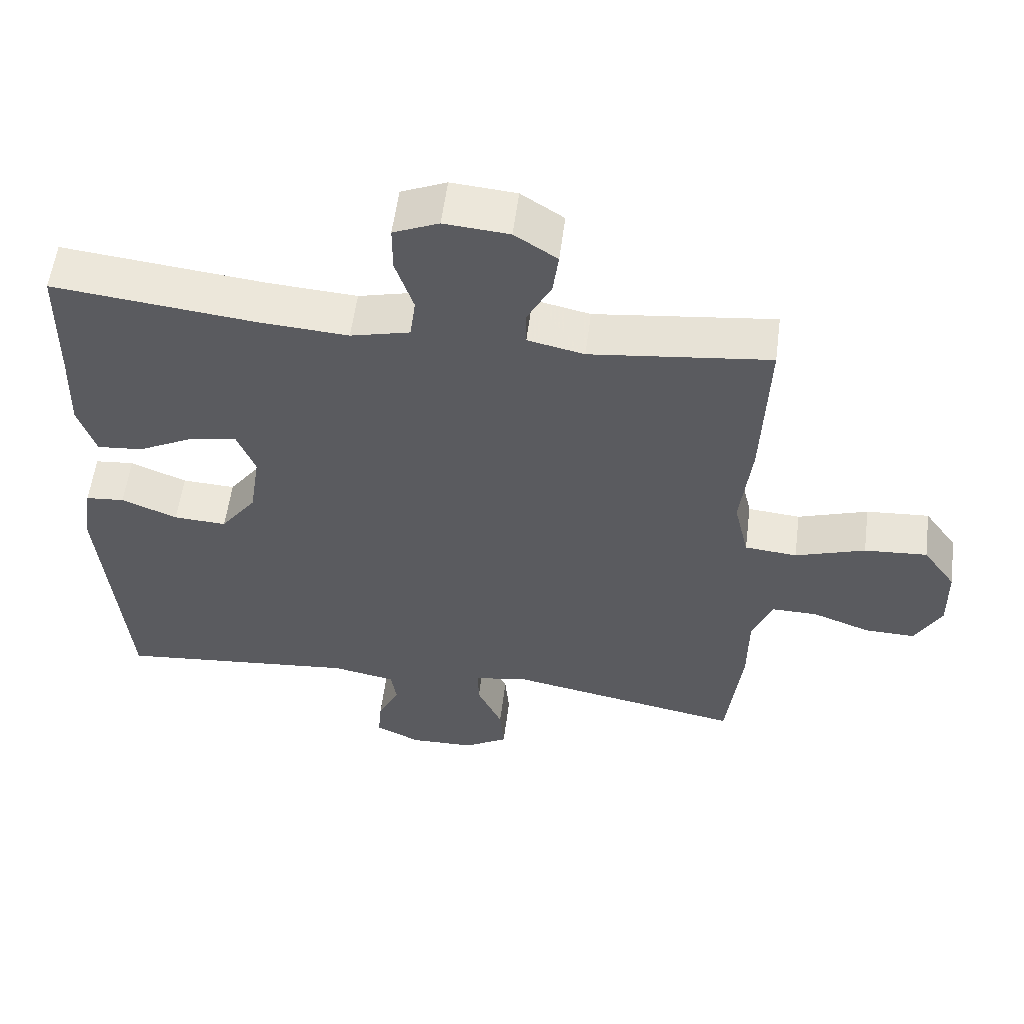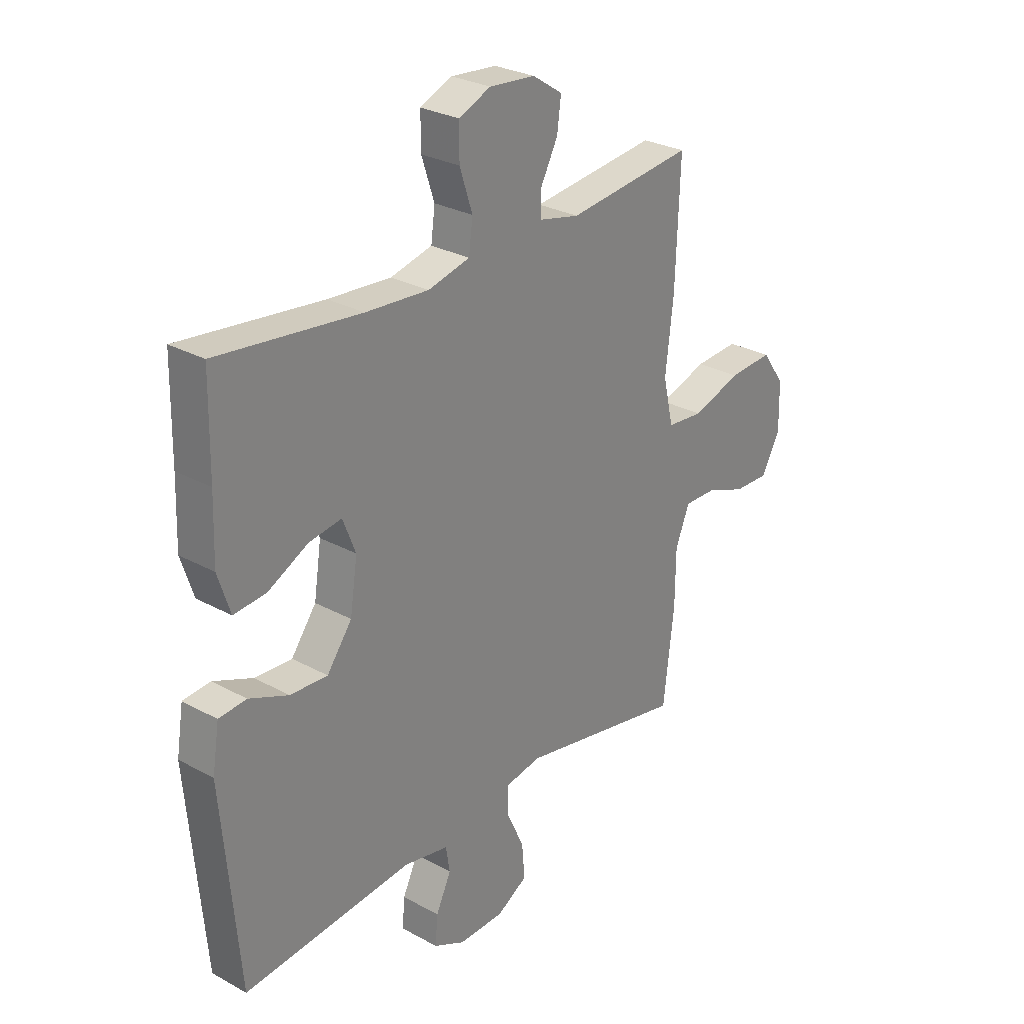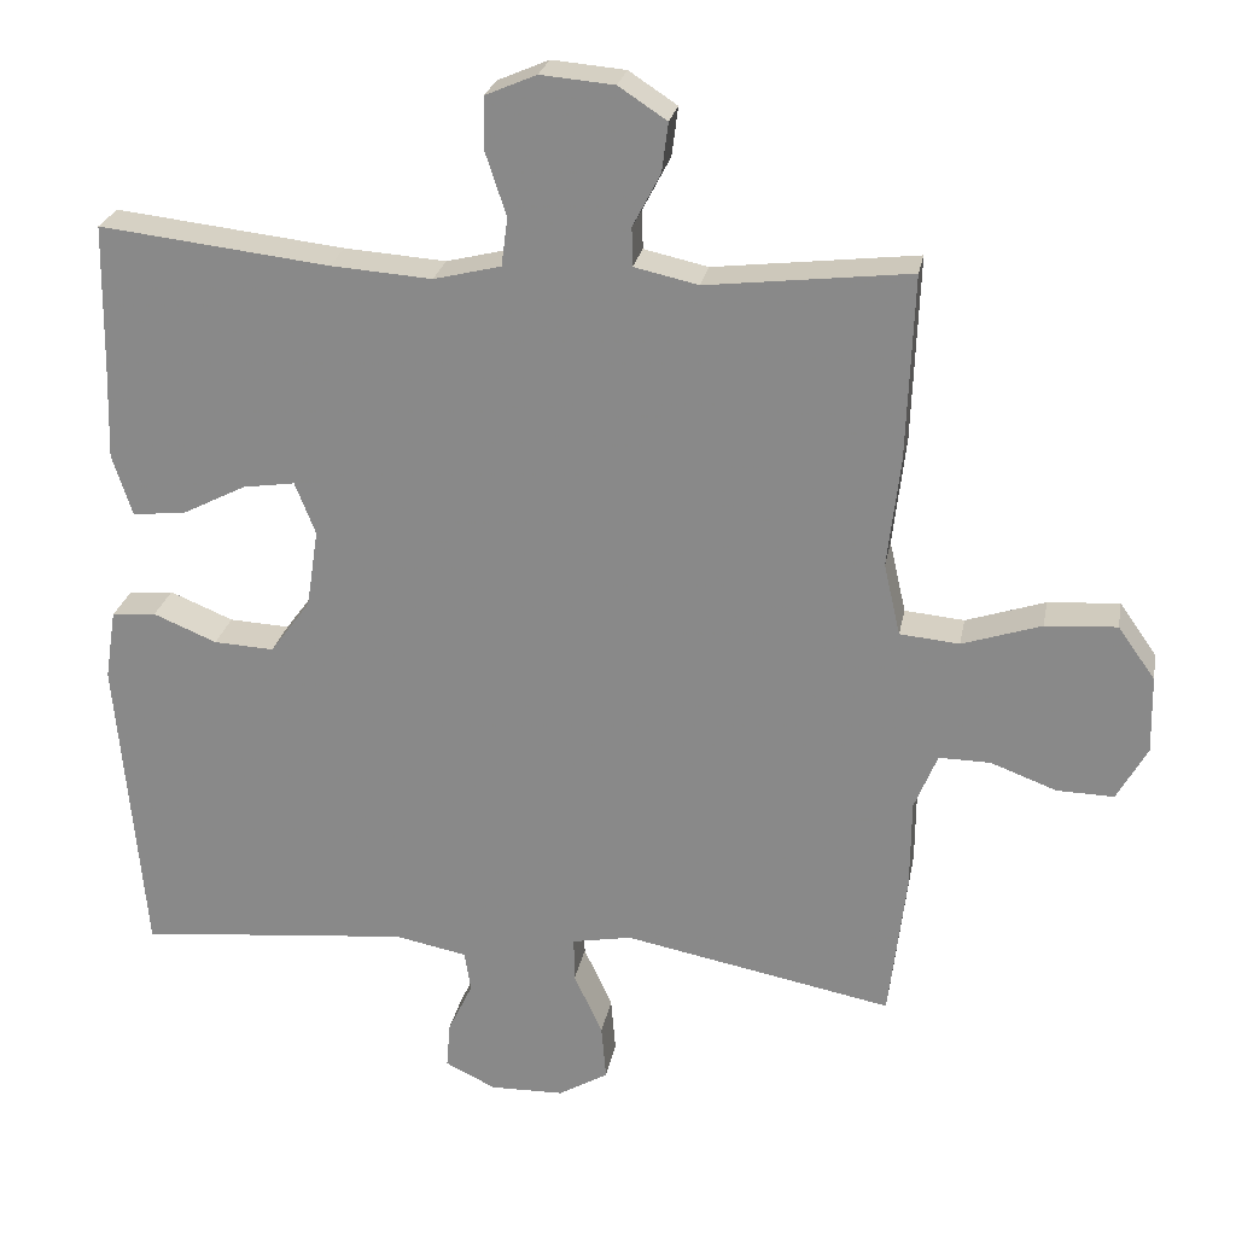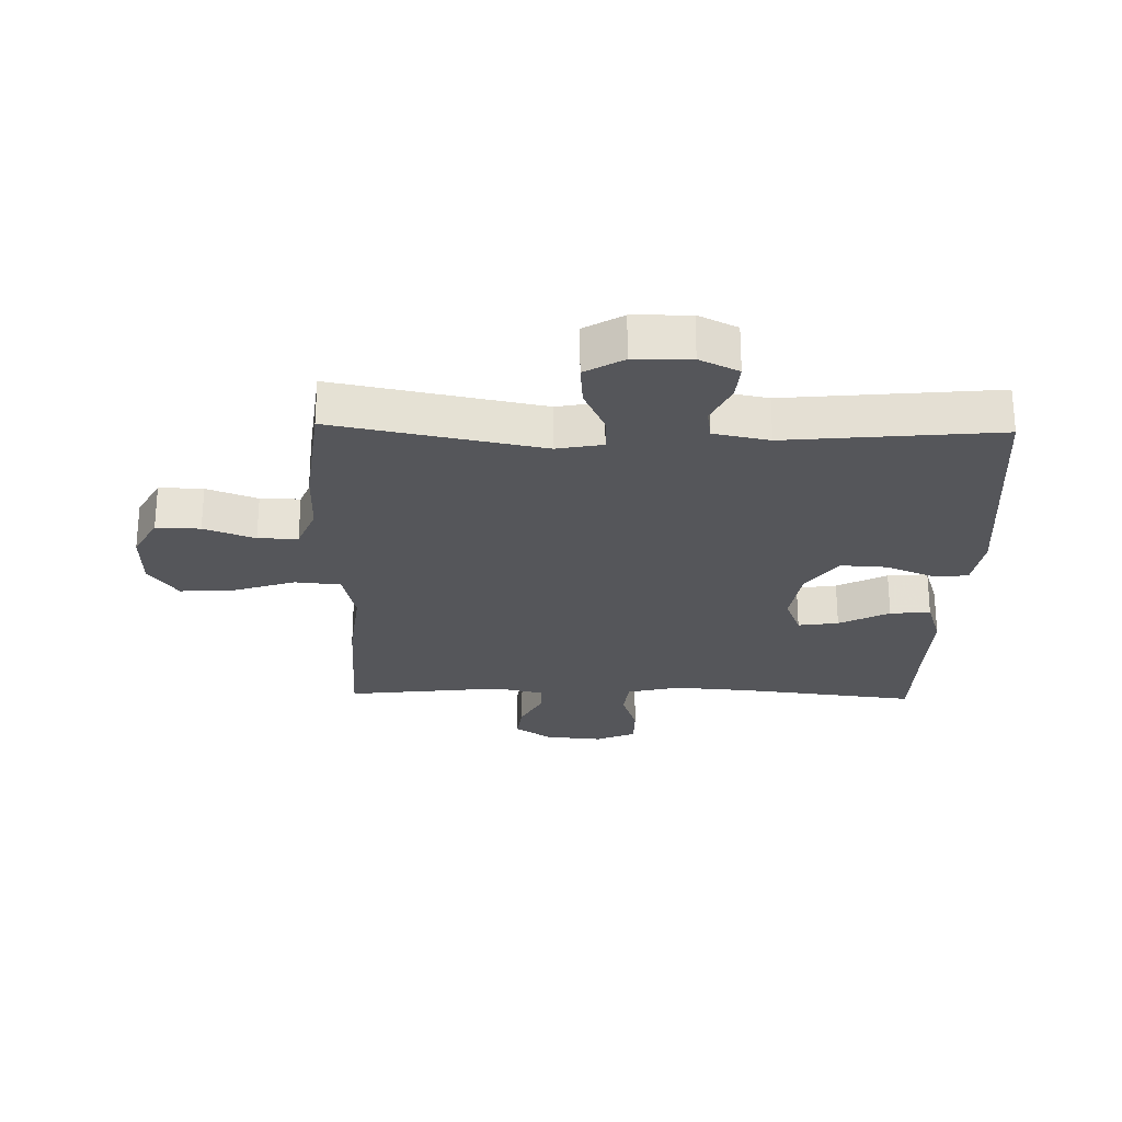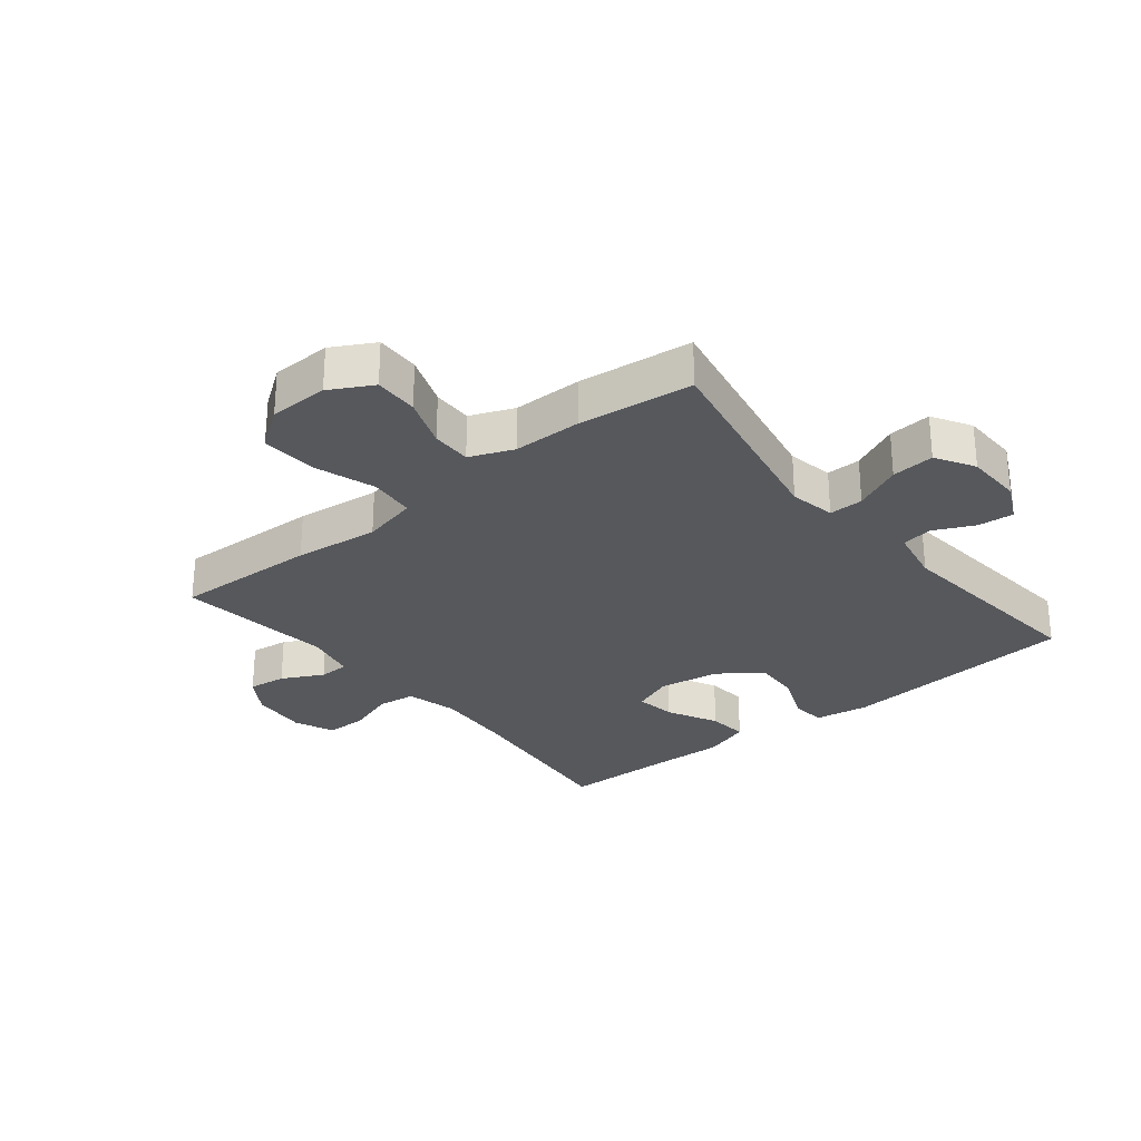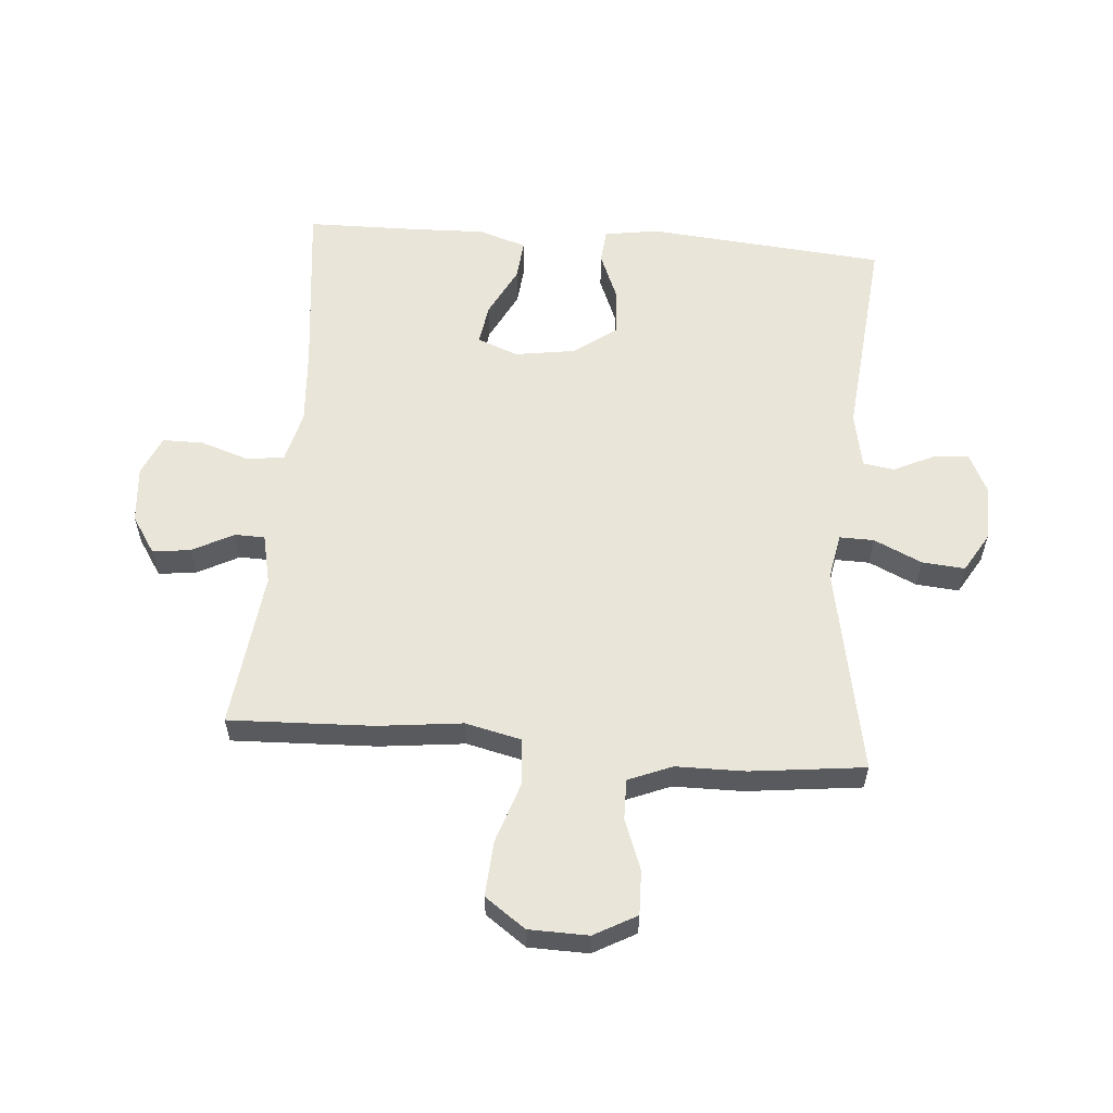
<metadata>
{"format":"obj","ext":"obj","renderer":"f3d","projection":"perspective","resolution":1024,"background":"white","views":[{"elev":56.3,"azim":7.3,"up":"+Z"},{"elev":28.0,"azim":-50.1,"up":"+Z"},{"elev":24.9,"azim":10.5,"up":"+Z"},{"elev":-25.8,"azim":178.6,"up":"+Y"},{"elev":-28.2,"azim":129.0,"up":"+Y"},{"elev":58.3,"azim":94.7,"up":"+Y"}]}
</metadata>
<code>
v -0.5 0.07 -0.5
v -0.534 0.07 -0.111
v -0.52 0.07 -0.023
v -0.464 0.07 -0.018
v -0.384 0.07 -0.051
v -0.308 0.07 -0.055
v -0.257 0.07 0.014
v -0.242 0.07 0.113
v -0.268 0.07 0.179
v -0.334 0.07 0.169
v -0.416 0.07 0.127
v -0.482 0.07 0.121
v -0.507 0.07 0.198
v -0.503 0.07 0.321
v -0.5 0.07 0.5
v -0.21 0.07 0.467
v -0.082 0.07 0.458
v 0.003 0.07 0.479
v 0.011 0.07 0.54
v -0.015 0.07 0.619
v -0.015 0.07 0.686
v 0.05 0.07 0.714
v 0.143 0.07 0.706
v 0.204 0.07 0.666
v 0.196 0.07 0.604
v 0.161 0.07 0.537
v 0.162 0.07 0.488
v 0.243 0.07 0.47
v 0.5 0.07 0.5
v 0.491 0.07 0.265
v 0.475 0.07 0.127
v 0.496 0.07 0.036
v 0.571 0.07 0.029
v 0.671 0.07 0.062
v 0.761 0.07 0.068
v 0.808 0.07 0.002
v 0.81 0.07 -0.095
v 0.772 0.07 -0.164
v 0.7 0.07 -0.162
v 0.617 0.07 -0.131
v 0.552 0.07 -0.13
v 0.523 0.07 -0.201
v 0.522 0.07 -0.314
v 0.5 0.07 -0.5
v 0.16 0.07 -0.434
v 0.085 0.07 -0.448
v 0.086 0.07 -0.504
v 0.122 0.07 -0.582
v 0.128 0.07 -0.652
v 0.065 0.07 -0.689
v -0.028 0.07 -0.691
v -0.092 0.07 -0.66
v -0.087 0.07 -0.601
v -0.056 0.07 -0.536
v -0.064 0.07 -0.485
v -0.155 0.07 -0.467
v -0.5 0 -0.5
v -0.534 0 -0.111
v -0.52 0 -0.023
v -0.464 0 -0.018
v -0.384 0 -0.051
v -0.308 0 -0.055
v -0.257 0 0.014
v -0.242 0 0.113
v -0.268 0 0.179
v -0.334 0 0.169
v -0.416 0 0.127
v -0.482 0 0.121
v -0.507 0 0.198
v -0.503 0 0.321
v -0.5 0 0.5
v -0.21 0 0.467
v -0.082 0 0.458
v 0.003 0 0.479
v 0.011 0 0.54
v -0.015 0 0.619
v -0.015 0 0.686
v 0.05 0 0.714
v 0.143 0 0.706
v 0.204 0 0.666
v 0.196 0 0.604
v 0.161 0 0.537
v 0.162 0 0.488
v 0.243 0 0.47
v 0.5 0 0.5
v 0.491 0 0.265
v 0.475 0 0.127
v 0.496 0 0.036
v 0.571 0 0.029
v 0.671 0 0.062
v 0.761 0 0.068
v 0.808 0 0.002
v 0.81 0 -0.095
v 0.772 0 -0.164
v 0.7 0 -0.162
v 0.617 0 -0.131
v 0.552 0 -0.13
v 0.523 0 -0.201
v 0.522 0 -0.314
v 0.5 0 -0.5
v 0.16 0 -0.434
v 0.085 0 -0.448
v 0.086 0 -0.504
v 0.122 0 -0.582
v 0.128 0 -0.652
v 0.065 0 -0.689
v -0.028 0 -0.691
v -0.092 0 -0.66
v -0.087 0 -0.601
v -0.056 0 -0.536
v -0.064 0 -0.485
v -0.155 0 -0.467
f 51 52 53 54
f 51 54 55
f 50 51 55
f 47 48 49 50
f 46 47 50 55
f 42 43 44 45
f 41 42 45 46
f 37 38 39 40
f 37 40 41
f 36 37 41
f 33 34 35 36
f 32 33 36 41
f 28 29 30 31
f 27 28 31 32
f 23 24 25 26
f 23 26 27
f 22 23 27
f 19 20 21 22
f 18 19 22 27
f 17 18 27 32
f 14 15 16
f 10 11 12 13
f 9 10 13 14
f 2 3 4 5
f 56 1 2 5
f 56 5 6
f 55 56 6 7
f 46 55 7 8
f 41 46 8 9
f 16 17 32 41
f 9 14 16 41
f 110 109 108 107
f 111 110 107
f 111 107 106
f 106 105 104 103
f 111 106 103 102
f 101 100 99 98
f 102 101 98 97
f 96 95 94 93
f 97 96 93
f 97 93 92
f 92 91 90 89
f 97 92 89 88
f 87 86 85 84
f 88 87 84 83
f 82 81 80 79
f 83 82 79
f 83 79 78
f 78 77 76 75
f 83 78 75 74
f 88 83 74 73
f 72 71 70
f 69 68 67 66
f 70 69 66 65
f 61 60 59 58
f 61 58 57 112
f 62 61 112
f 63 62 112 111
f 64 63 111 102
f 65 64 102 97
f 97 88 73 72
f 97 72 70 65
f 1 57 58 2
f 2 58 59 3
f 3 59 60 4
f 4 60 61 5
f 5 61 62 6
f 6 62 63 7
f 7 63 64 8
f 8 64 65 9
f 9 65 66 10
f 10 66 67 11
f 11 67 68 12
f 12 68 69 13
f 13 69 70 14
f 14 70 71 15
f 15 71 72 16
f 16 72 73 17
f 17 73 74 18
f 18 74 75 19
f 19 75 76 20
f 20 76 77 21
f 21 77 78 22
f 22 78 79 23
f 23 79 80 24
f 24 80 81 25
f 25 81 82 26
f 26 82 83 27
f 27 83 84 28
f 28 84 85 29
f 29 85 86 30
f 30 86 87 31
f 31 87 88 32
f 32 88 89 33
f 33 89 90 34
f 34 90 91 35
f 35 91 92 36
f 36 92 93 37
f 37 93 94 38
f 38 94 95 39
f 39 95 96 40
f 40 96 97 41
f 41 97 98 42
f 42 98 99 43
f 43 99 100 44
f 44 100 101 45
f 45 101 102 46
f 46 102 103 47
f 47 103 104 48
f 48 104 105 49
f 49 105 106 50
f 50 106 107 51
f 51 107 108 52
f 52 108 109 53
f 53 109 110 54
f 54 110 111 55
f 55 111 112 56
f 56 112 57 1

</code>
